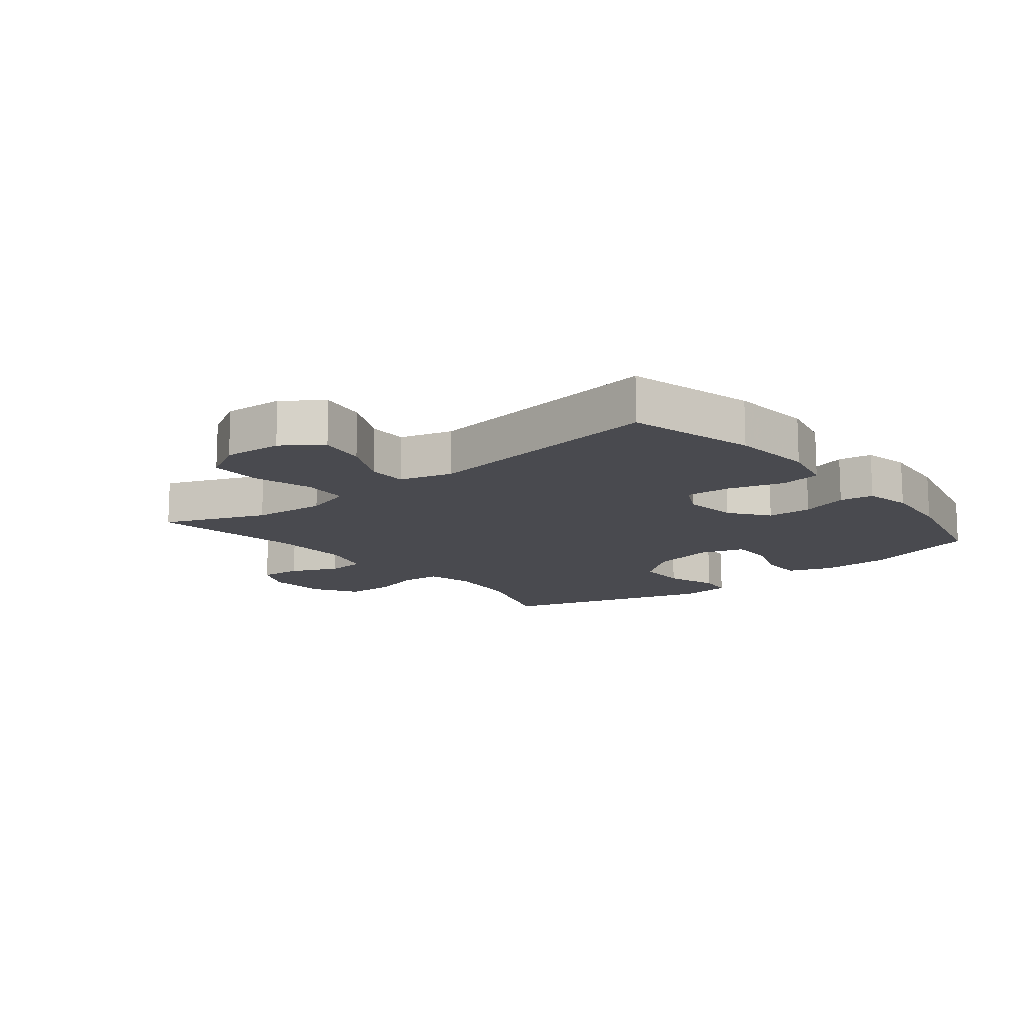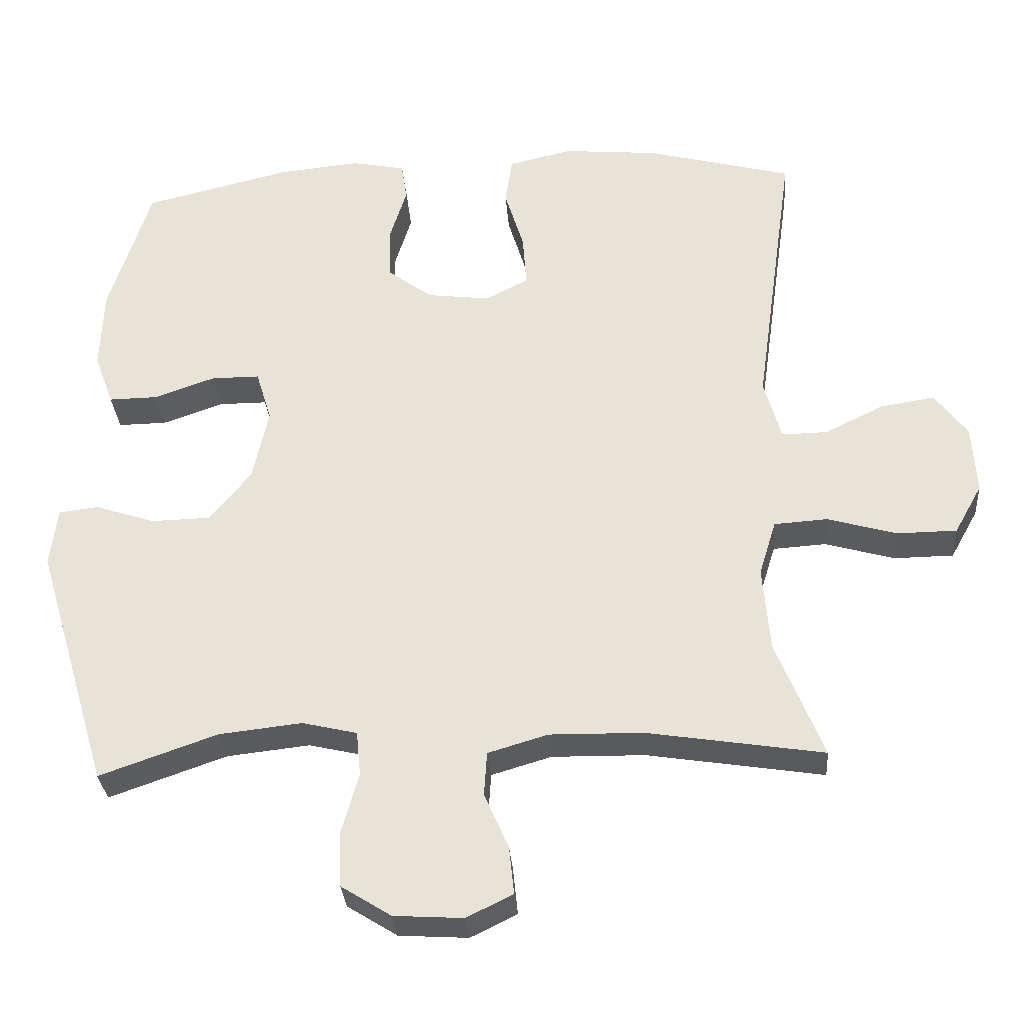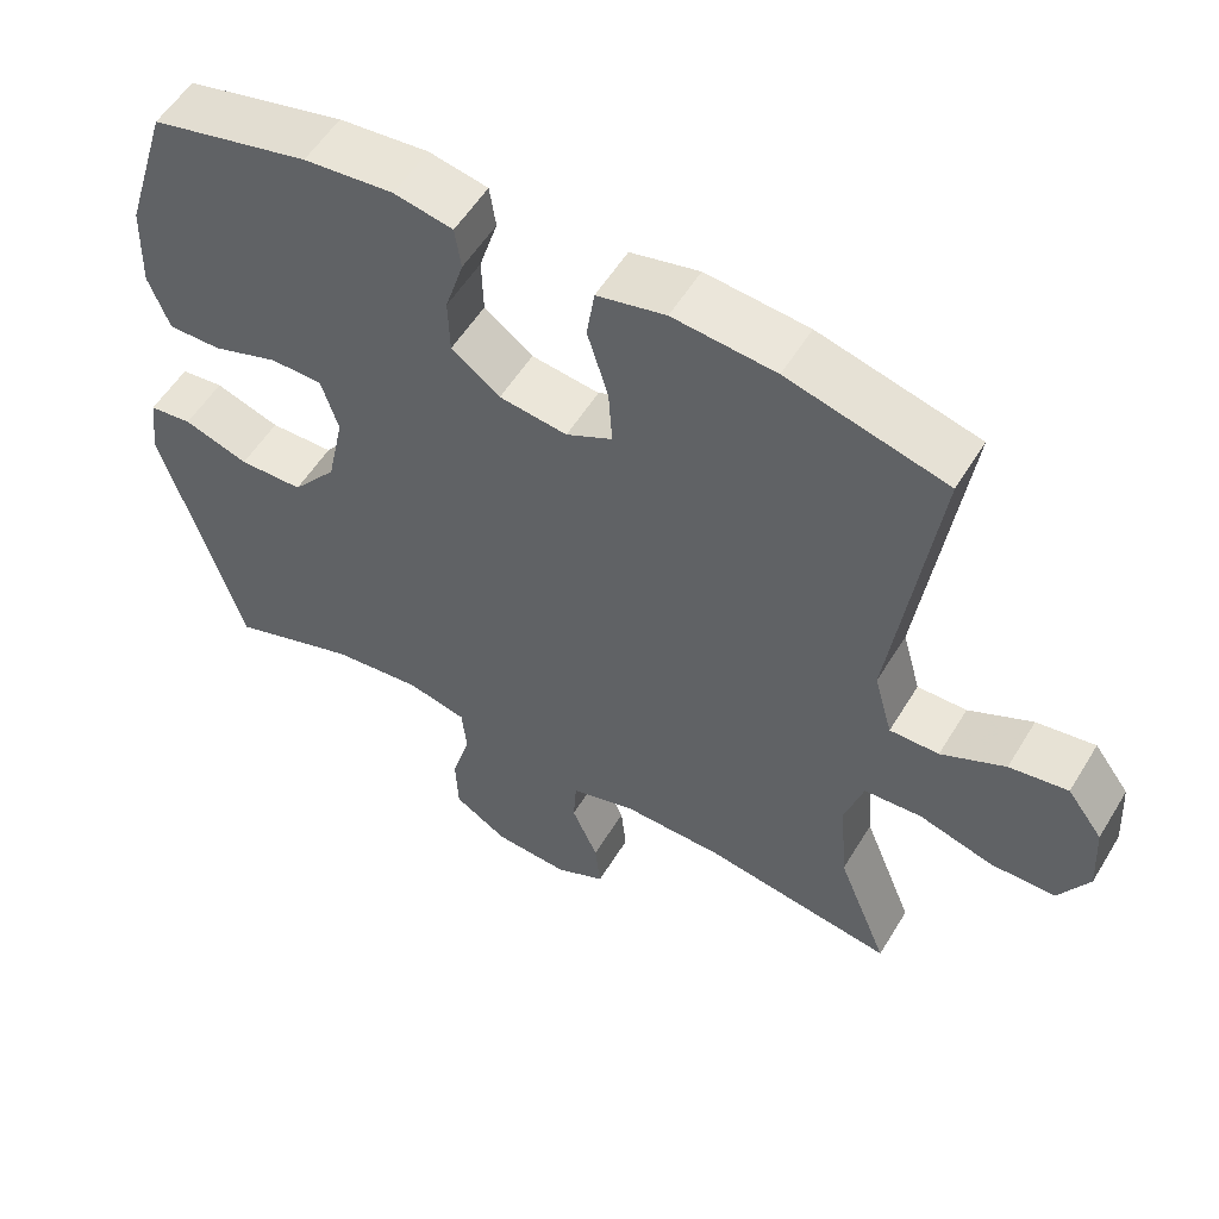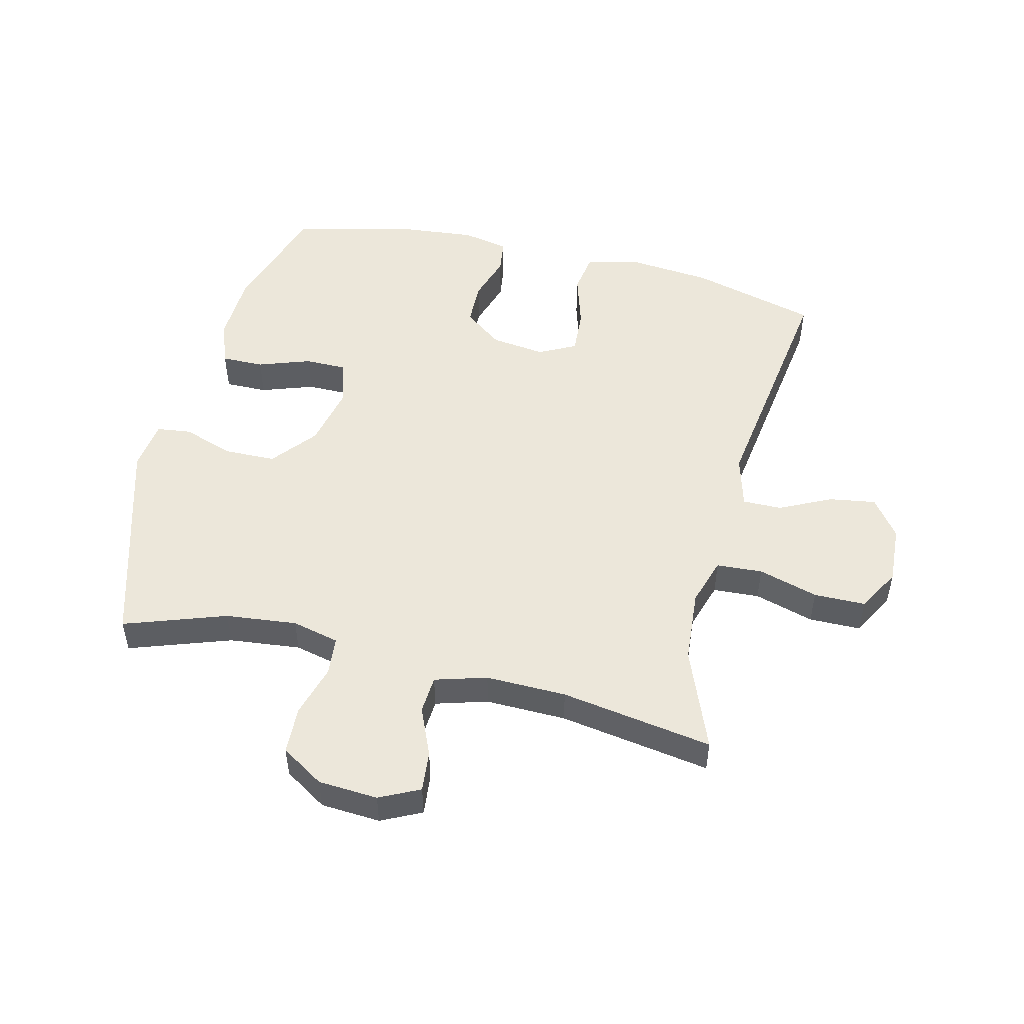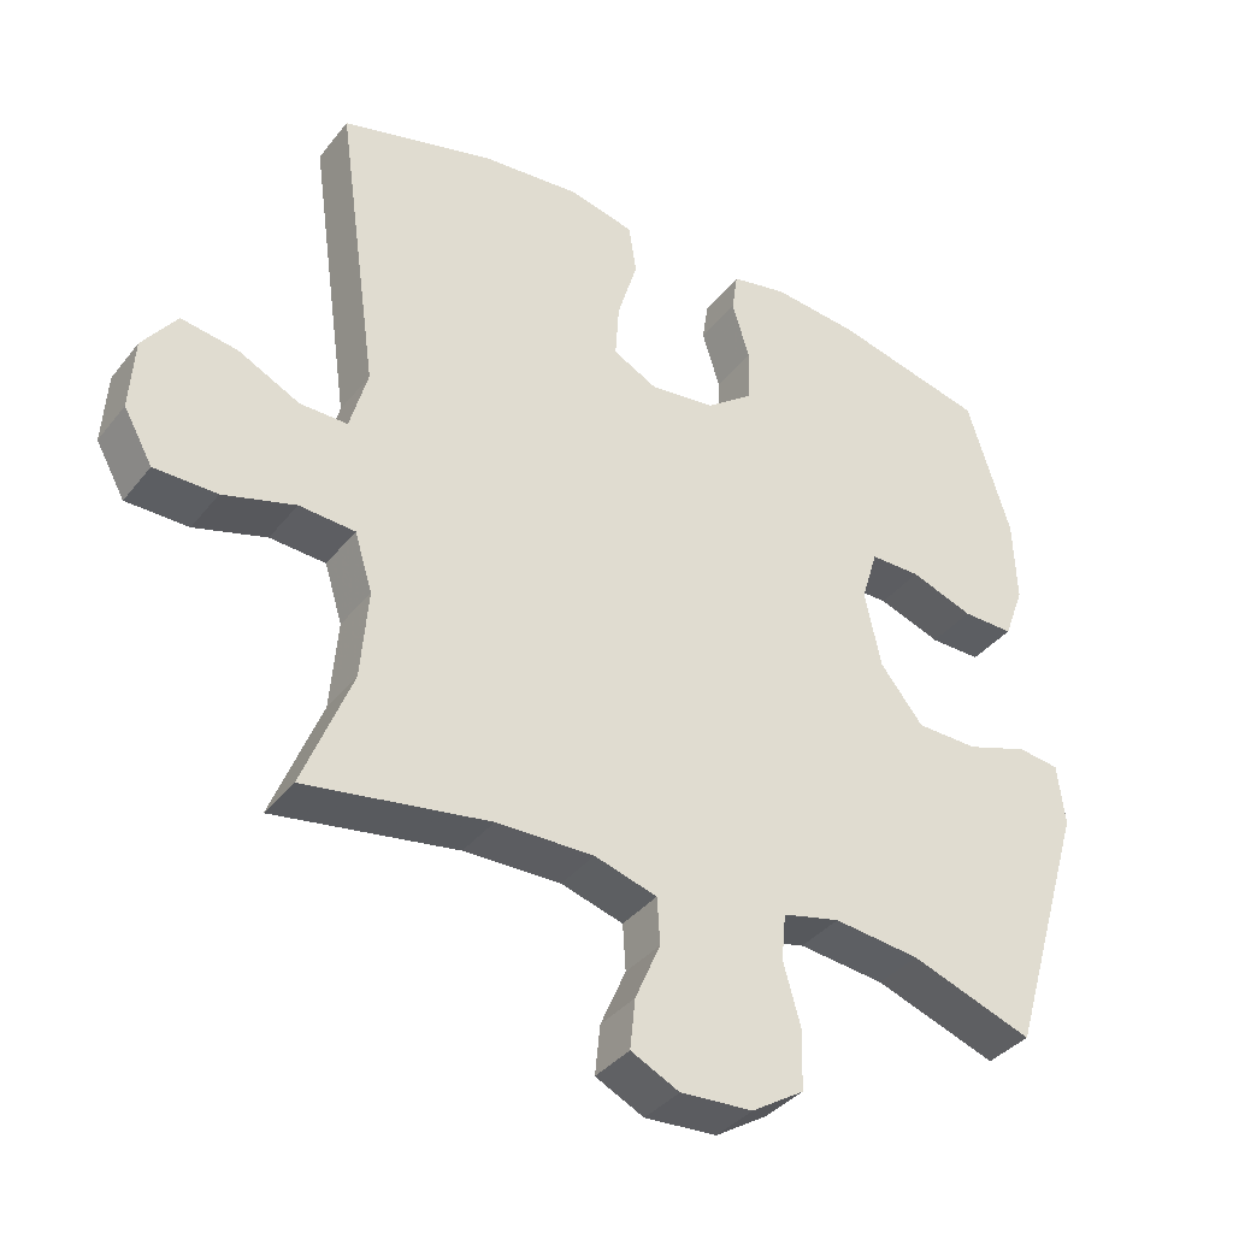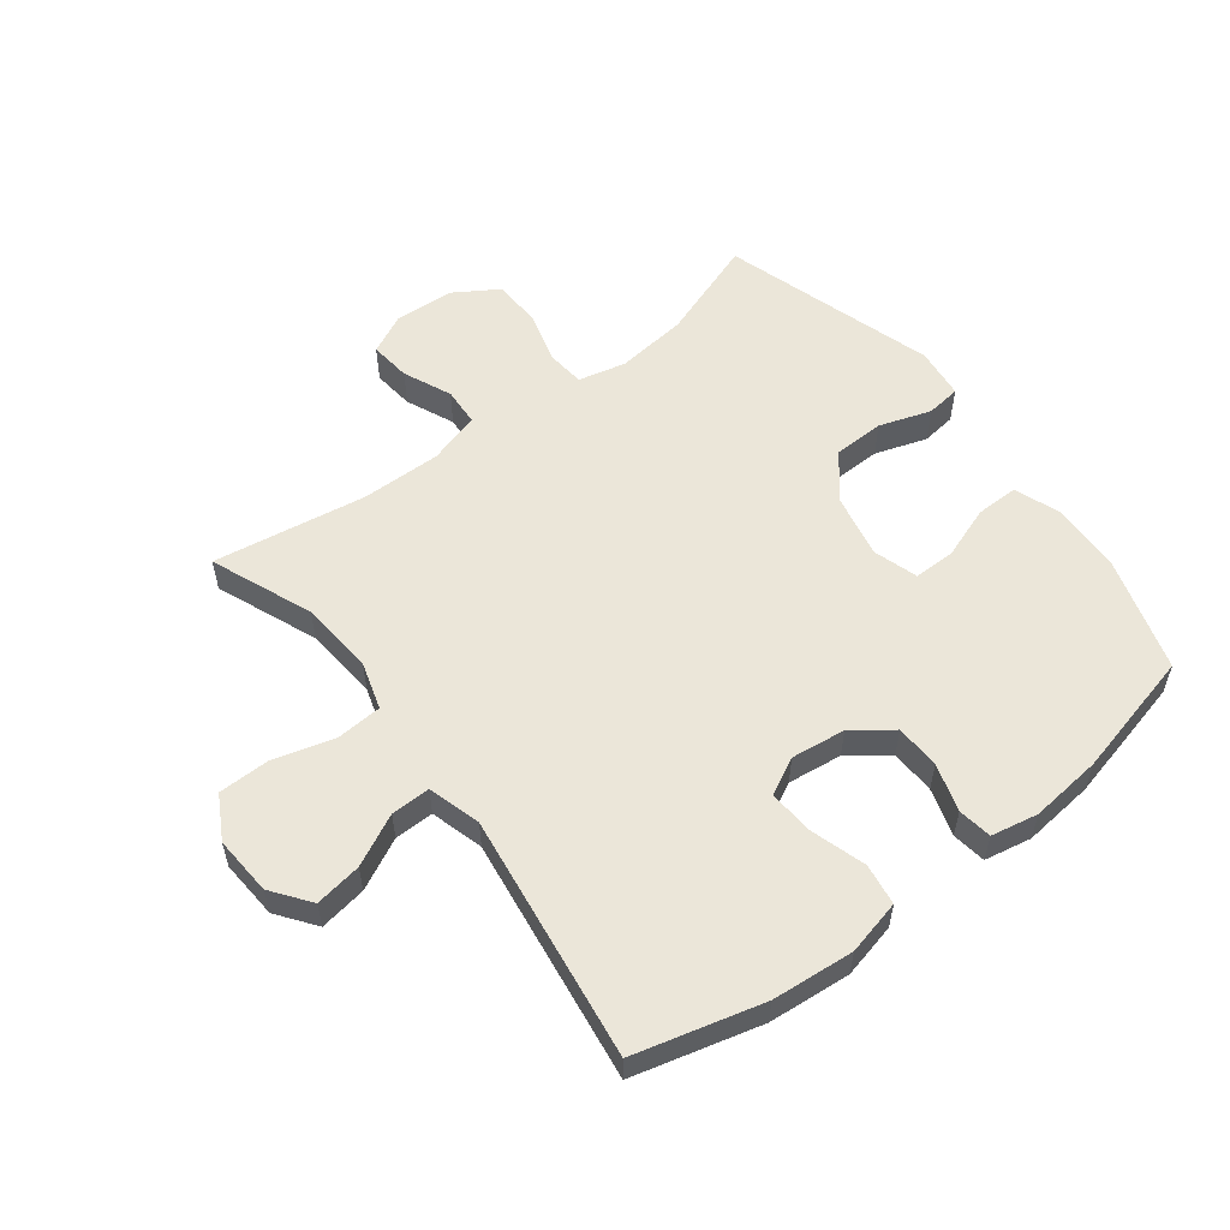
<metadata>
{"format":"obj","ext":"obj","renderer":"f3d","projection":"perspective","resolution":1024,"background":"white","views":[{"elev":-13.5,"azim":-51.0,"up":"+Y"},{"elev":-31.4,"azim":-175.8,"up":"+Z"},{"elev":55.3,"azim":-149.1,"up":"+Z"},{"elev":50.5,"azim":-166.1,"up":"+Y"},{"elev":-37.1,"azim":-33.4,"up":"+Z"},{"elev":55.9,"azim":-37.5,"up":"+Y"}]}
</metadata>
<code>
v 0.5 0.07 -0.5
v 0.335 0.07 -0.442
v 0.219 0.07 -0.429
v 0.142 0.07 -0.447
v 0.136 0.07 -0.51
v 0.16 0.07 -0.595
v 0.157 0.07 -0.673
v 0.087 0.07 -0.717
v -0.01 0.07 -0.723
v -0.075 0.07 -0.691
v -0.068 0.07 -0.624
v -0.034 0.07 -0.546
v -0.038 0.07 -0.484
v -0.122 0.07 -0.459
v -0.253 0.07 -0.461
v -0.5 0.07 -0.5
v -0.434 0.07 -0.335
v -0.424 0.07 -0.215
v -0.448 0.07 -0.137
v -0.523 0.07 -0.132
v -0.62 0.07 -0.16
v -0.704 0.07 -0.159
v -0.743 0.07 -0.089
v -0.737 0.07 0.007
v -0.691 0.07 0.069
v -0.615 0.07 0.057
v -0.532 0.07 0.016
v -0.468 0.07 0.015
v -0.444 0.07 0.101
v -0.5 0.07 0.5
v -0.294 0.07 0.554
v -0.161 0.07 0.566
v -0.072 0.07 0.545
v -0.062 0.07 0.478
v -0.089 0.07 0.389
v -0.094 0.07 0.315
v -0.034 0.07 0.284
v 0.054 0.07 0.295
v 0.117 0.07 0.342
v 0.119 0.07 0.415
v 0.095 0.07 0.492
v 0.103 0.07 0.547
v 0.179 0.07 0.562
v 0.295 0.07 0.55
v 0.5 0.07 0.5
v 0.558 0.07 0.313
v 0.562 0.07 0.199
v 0.535 0.07 0.126
v 0.466 0.07 0.127
v 0.381 0.07 0.157
v 0.313 0.07 0.157
v 0.291 0.07 0.085
v 0.313 0.07 -0.018
v 0.371 0.07 -0.09
v 0.454 0.07 -0.092
v 0.538 0.07 -0.064
v 0.594 0.07 -0.071
v 0.604 0.07 -0.154
v 0.5 0 -0.5
v 0.335 0 -0.442
v 0.219 0 -0.429
v 0.142 0 -0.447
v 0.136 0 -0.51
v 0.16 0 -0.595
v 0.157 0 -0.673
v 0.087 0 -0.717
v -0.01 0 -0.723
v -0.075 0 -0.691
v -0.068 0 -0.624
v -0.034 0 -0.546
v -0.038 0 -0.484
v -0.122 0 -0.459
v -0.253 0 -0.461
v -0.5 0 -0.5
v -0.434 0 -0.335
v -0.424 0 -0.215
v -0.448 0 -0.137
v -0.523 0 -0.132
v -0.62 0 -0.16
v -0.704 0 -0.159
v -0.743 0 -0.089
v -0.737 0 0.007
v -0.691 0 0.069
v -0.615 0 0.057
v -0.532 0 0.016
v -0.468 0 0.015
v -0.444 0 0.101
v -0.5 0 0.5
v -0.294 0 0.554
v -0.161 0 0.566
v -0.072 0 0.545
v -0.062 0 0.478
v -0.089 0 0.389
v -0.094 0 0.315
v -0.034 0 0.284
v 0.054 0 0.295
v 0.117 0 0.342
v 0.119 0 0.415
v 0.095 0 0.492
v 0.103 0 0.547
v 0.179 0 0.562
v 0.295 0 0.55
v 0.5 0 0.5
v 0.558 0 0.313
v 0.562 0 0.199
v 0.535 0 0.126
v 0.466 0 0.127
v 0.381 0 0.157
v 0.313 0 0.157
v 0.291 0 0.085
v 0.313 0 -0.018
v 0.371 0 -0.09
v 0.454 0 -0.092
v 0.538 0 -0.064
v 0.594 0 -0.071
v 0.604 0 -0.154
f 58 1 2
f 57 58 2
f 56 57 2
f 55 56 2
f 54 55 2 3
f 53 54 3 4
f 52 53 4
f 48 49 50
f 47 48 50
f 46 47 50
f 45 46 50
f 44 45 50
f 43 44 50
f 42 43 50
f 41 42 50
f 40 41 50
f 39 40 50 51
f 38 39 51 52
f 33 34 35
f 32 33 35
f 31 32 35
f 30 31 35
f 29 30 35
f 28 29 35 36
f 25 26 27
f 24 25 27
f 23 24 27
f 22 23 27
f 21 22 27
f 20 21 27
f 19 20 27 28
f 28 36 37
f 19 28 37
f 18 19 37
f 15 16 17
f 38 52 4
f 37 38 4
f 18 37 4
f 17 18 4
f 15 17 4
f 14 15 4
f 10 11 12
f 9 10 12
f 8 9 12
f 7 8 12
f 6 7 12
f 5 6 12
f 13 14 4 5
f 5 12 13
f 60 59 116
f 60 116 115
f 60 115 114
f 60 114 113
f 61 60 113 112
f 62 61 112 111
f 62 111 110
f 108 107 106
f 108 106 105
f 108 105 104
f 108 104 103
f 108 103 102
f 108 102 101
f 108 101 100
f 108 100 99
f 108 99 98
f 109 108 98 97
f 110 109 97 96
f 93 92 91
f 93 91 90
f 93 90 89
f 93 89 88
f 93 88 87
f 94 93 87 86
f 85 84 83
f 85 83 82
f 85 82 81
f 85 81 80
f 85 80 79
f 85 79 78
f 86 85 78 77
f 95 94 86
f 95 86 77
f 95 77 76
f 75 74 73
f 62 110 96
f 62 96 95
f 62 95 76
f 62 76 75
f 62 75 73
f 62 73 72
f 70 69 68
f 70 68 67
f 70 67 66
f 70 66 65
f 70 65 64
f 70 64 63
f 63 62 72 71
f 71 70 63
f 1 59 60 2
f 2 60 61 3
f 3 61 62 4
f 4 62 63 5
f 5 63 64 6
f 6 64 65 7
f 7 65 66 8
f 8 66 67 9
f 9 67 68 10
f 10 68 69 11
f 11 69 70 12
f 12 70 71 13
f 13 71 72 14
f 14 72 73 15
f 15 73 74 16
f 16 74 75 17
f 17 75 76 18
f 18 76 77 19
f 19 77 78 20
f 20 78 79 21
f 21 79 80 22
f 22 80 81 23
f 23 81 82 24
f 24 82 83 25
f 25 83 84 26
f 26 84 85 27
f 27 85 86 28
f 28 86 87 29
f 29 87 88 30
f 30 88 89 31
f 31 89 90 32
f 32 90 91 33
f 33 91 92 34
f 34 92 93 35
f 35 93 94 36
f 36 94 95 37
f 37 95 96 38
f 38 96 97 39
f 39 97 98 40
f 40 98 99 41
f 41 99 100 42
f 42 100 101 43
f 43 101 102 44
f 44 102 103 45
f 45 103 104 46
f 46 104 105 47
f 47 105 106 48
f 48 106 107 49
f 49 107 108 50
f 50 108 109 51
f 51 109 110 52
f 52 110 111 53
f 53 111 112 54
f 54 112 113 55
f 55 113 114 56
f 56 114 115 57
f 57 115 116 58
f 58 116 59 1

</code>
